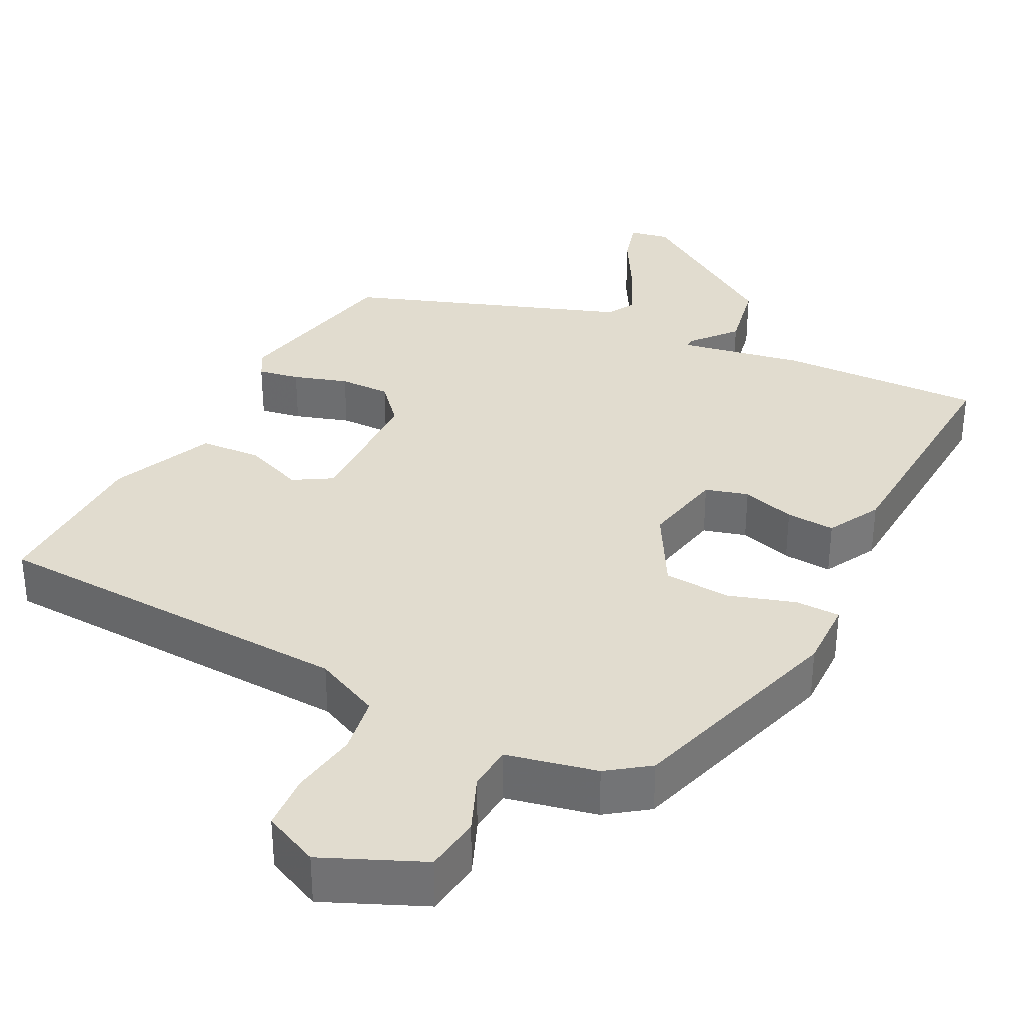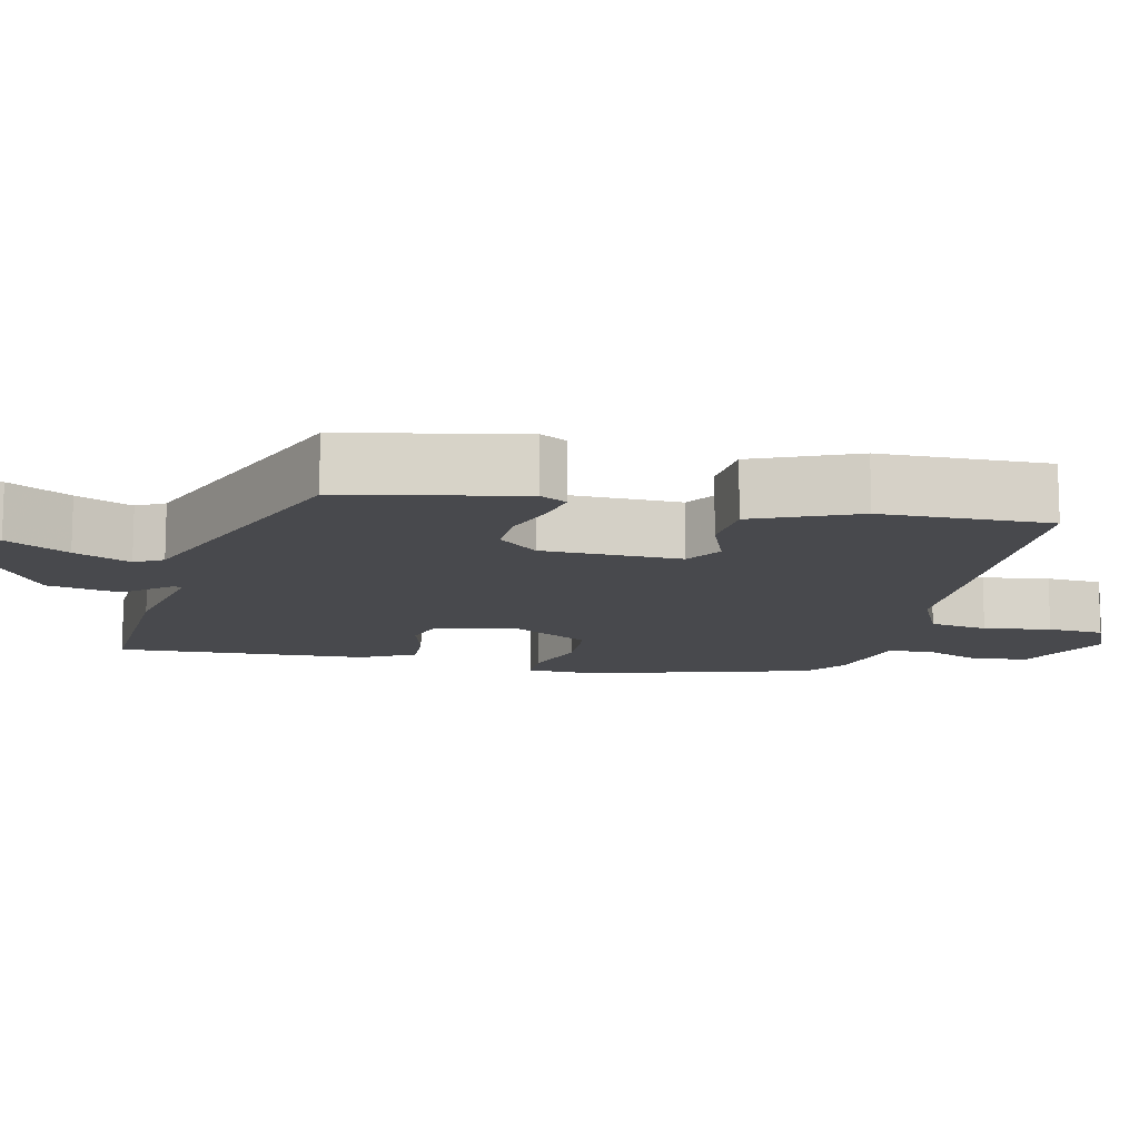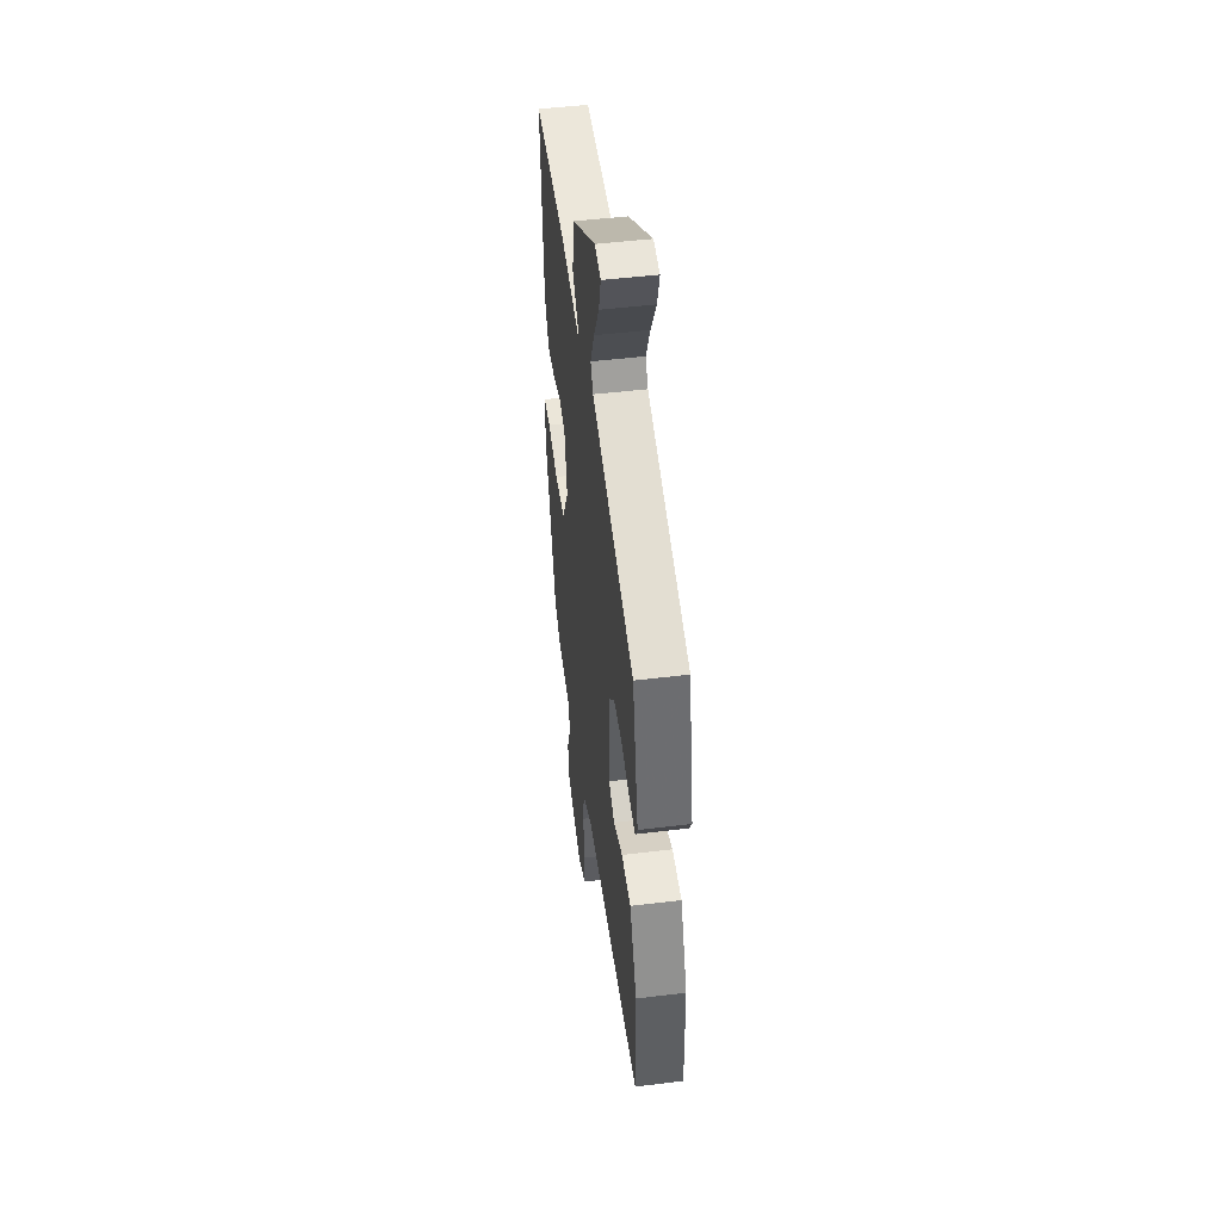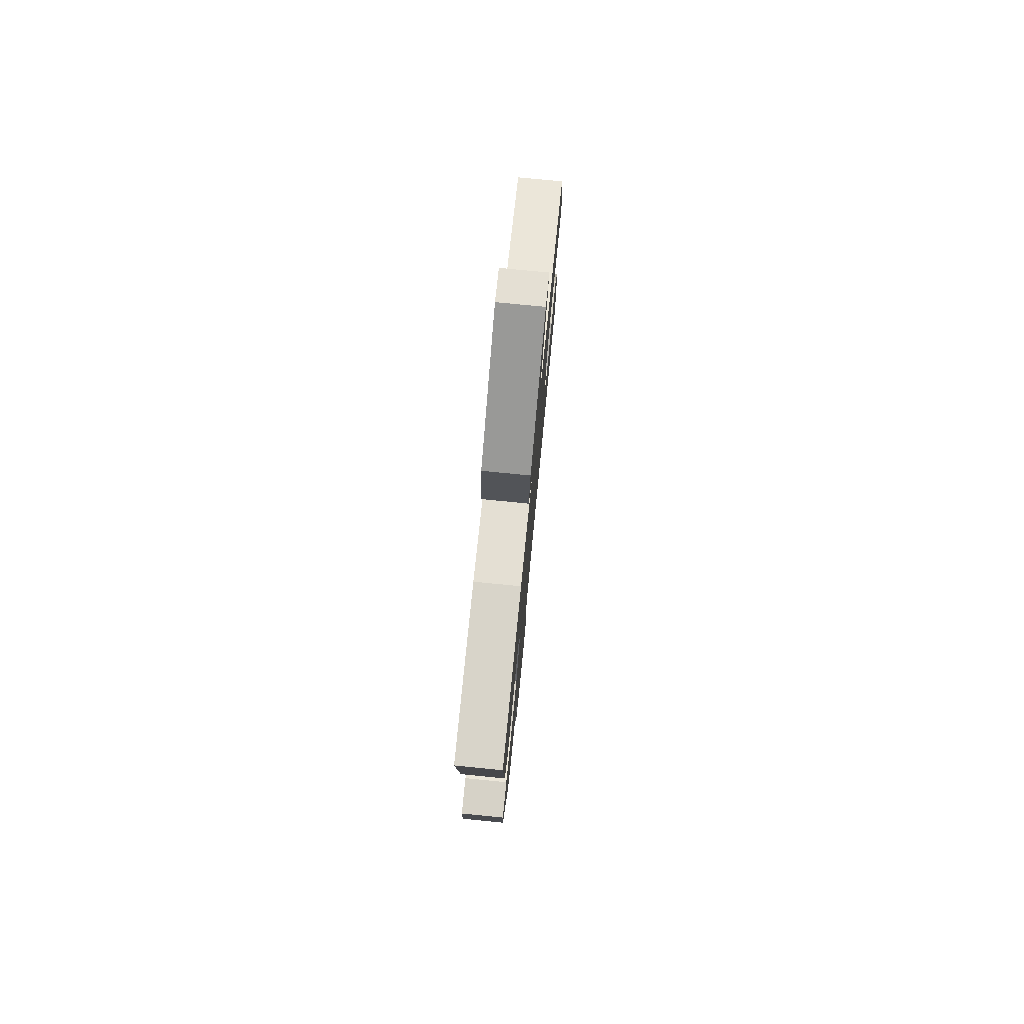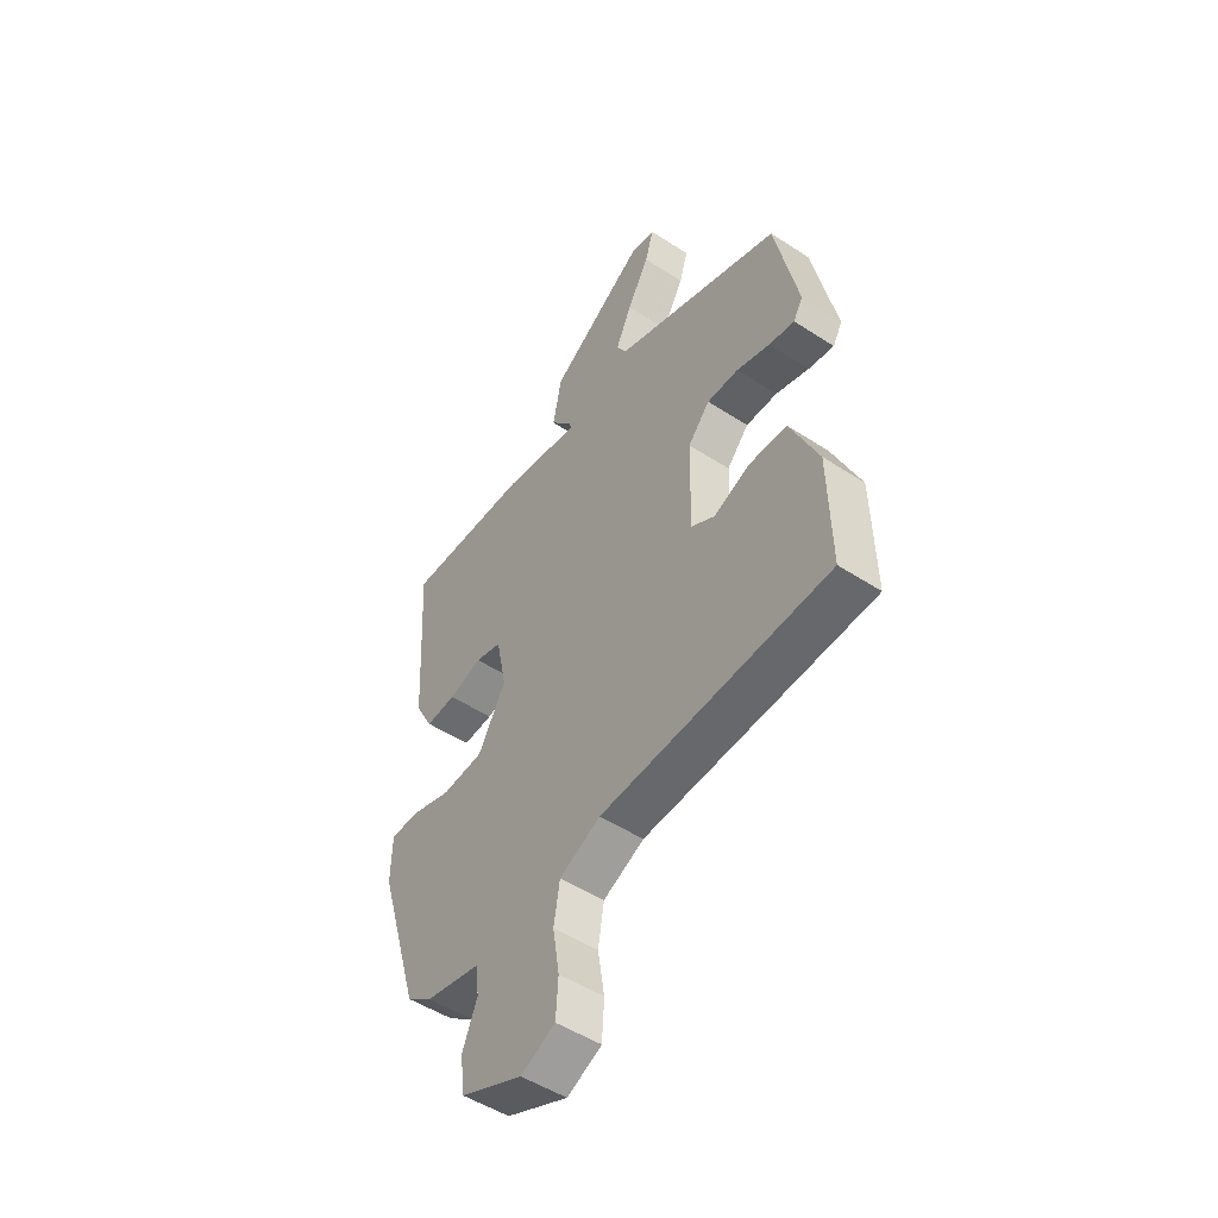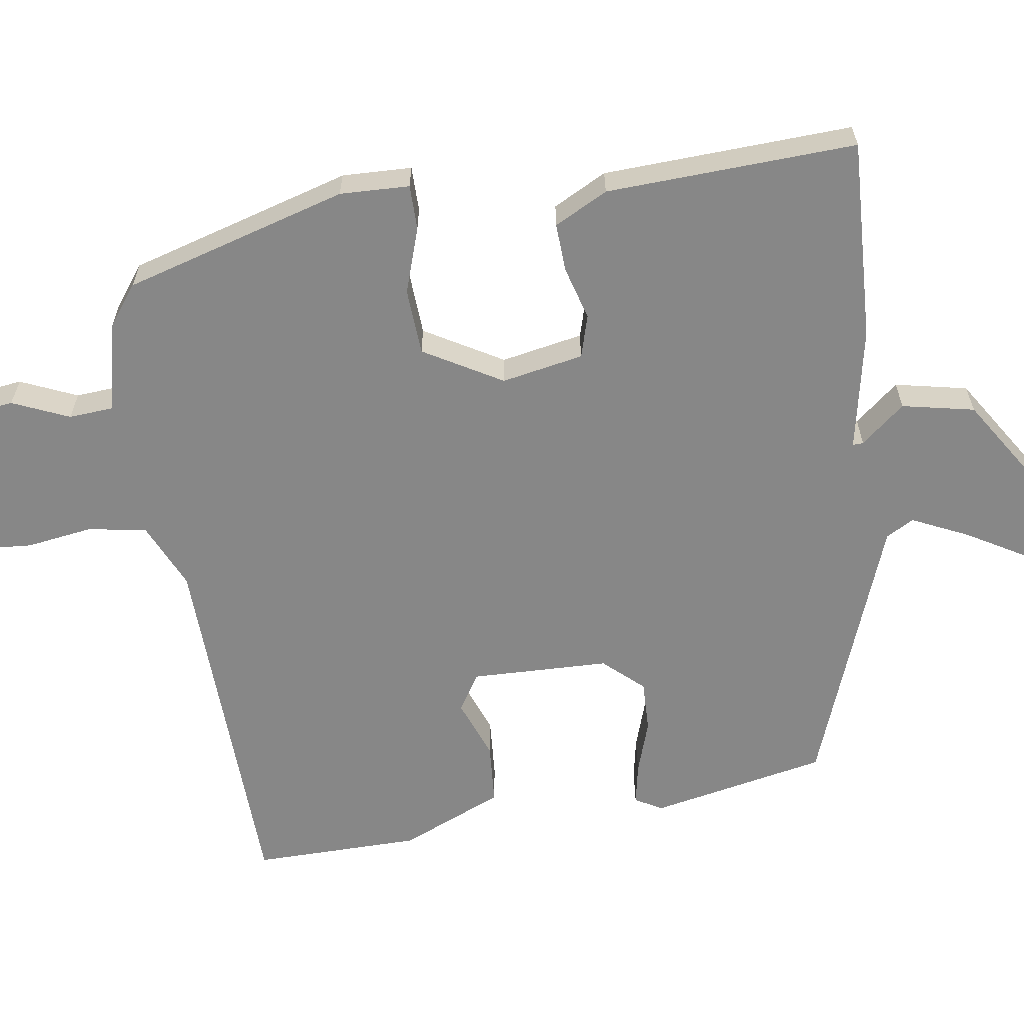
<metadata>
{"format":"obj","ext":"obj","renderer":"f3d","projection":"perspective","resolution":1024,"background":"white","views":[{"elev":34.3,"azim":-153.0,"up":"+Y"},{"elev":-12.5,"azim":76.6,"up":"+Y"},{"elev":48.5,"azim":82.2,"up":"+Z"},{"elev":77.6,"azim":-84.4,"up":"+Z"},{"elev":-50.3,"azim":54.4,"up":"+Z"},{"elev":-62.4,"azim":-82.1,"up":"+Y"}]}
</metadata>
<code>
v -0.499 0.07 0.5
v -0.229 0.07 0.491
v -0.064 0.07 0.46
v -0.065 0.07 0.474
v -0.114 0.07 0.532
v -0.095 0.07 0.629
v 0.111 0.07 0.764
v 0.164 0.07 0.754
v 0.146 0.07 0.692
v 0.099 0.07 0.609
v 0.065 0.07 0.534
v 0.086 0.07 0.497
v 0.45 0.07 0.365
v 0.5 0.07 0.13
v 0.48 0.07 0.094
v 0.425 0.07 0.104
v 0.353 0.07 0.127
v 0.285 0.07 0.128
v 0.238 0.07 0.075
v 0.235 0.07 -0.11
v 0.285 0.07 -0.14
v 0.364 0.07 -0.109
v 0.446 0.07 -0.114
v 0.506 0.07 -0.25
v 0.511 0.07 -0.474
v 0.021 0.07 -0.496
v -0.067 0.07 -0.537
v -0.08 0.07 -0.615
v -0.066 0.07 -0.704
v -0.071 0.07 -0.779
v -0.145 0.07 -0.813
v -0.277 0.07 -0.755
v -0.287 0.07 -0.68
v -0.255 0.07 -0.604
v -0.26 0.07 -0.545
v -0.38 0.07 -0.519
v -0.435 0.07 -0.479
v -0.525 0.07 -0.182
v -0.523 0.07 -0.089
v -0.463 0.07 -0.088
v -0.375 0.07 -0.116
v -0.286 0.07 -0.11
v -0.227 0.07 -0.005
v -0.249 0.07 0.104
v -0.306 0.07 0.12
v -0.377 0.07 0.099
v -0.442 0.07 0.095
v -0.48 0.07 0.166
v -0.499 0 0.5
v -0.229 0 0.491
v -0.064 0 0.46
v -0.065 0 0.474
v -0.114 0 0.532
v -0.095 0 0.629
v 0.111 0 0.764
v 0.164 0 0.754
v 0.146 0 0.692
v 0.099 0 0.609
v 0.065 0 0.534
v 0.086 0 0.497
v 0.45 0 0.365
v 0.5 0 0.13
v 0.48 0 0.094
v 0.425 0 0.104
v 0.353 0 0.127
v 0.285 0 0.128
v 0.238 0 0.075
v 0.235 0 -0.11
v 0.285 0 -0.14
v 0.364 0 -0.109
v 0.446 0 -0.114
v 0.506 0 -0.25
v 0.511 0 -0.474
v 0.021 0 -0.496
v -0.067 0 -0.537
v -0.08 0 -0.615
v -0.066 0 -0.704
v -0.071 0 -0.779
v -0.145 0 -0.813
v -0.277 0 -0.755
v -0.287 0 -0.68
v -0.255 0 -0.604
v -0.26 0 -0.545
v -0.38 0 -0.519
v -0.435 0 -0.479
v -0.525 0 -0.182
v -0.523 0 -0.089
v -0.463 0 -0.088
v -0.375 0 -0.116
v -0.286 0 -0.11
v -0.227 0 -0.005
v -0.249 0 0.104
v -0.306 0 0.12
v -0.377 0 0.099
v -0.442 0 0.095
v -0.48 0 0.166
f 1 2 3
f 48 1 3
f 47 48 3
f 46 47 3
f 45 46 3
f 44 45 3
f 43 44 3
f 39 40 41
f 38 39 41
f 37 38 41
f 36 37 41
f 35 36 41
f 35 41 42
f 34 35 42 43
f 32 33 34
f 31 32 34
f 30 31 34
f 29 30 34
f 28 29 34
f 34 43 3
f 28 34 3
f 27 28 3
f 24 25 26
f 23 24 26
f 22 23 26
f 21 22 26
f 20 21 26 27
f 15 16 17
f 14 15 17
f 13 14 17
f 12 13 17
f 12 17 18
f 11 12 18 19
f 8 9 10
f 7 8 10
f 6 7 10
f 5 6 10
f 4 5 10
f 3 4 10 11
f 19 20 27
f 11 19 27
f 3 11 27
f 51 50 49
f 51 49 96
f 51 96 95
f 51 95 94
f 51 94 93
f 51 93 92
f 51 92 91
f 89 88 87
f 89 87 86
f 89 86 85
f 89 85 84
f 89 84 83
f 90 89 83
f 91 90 83 82
f 82 81 80
f 82 80 79
f 82 79 78
f 82 78 77
f 82 77 76
f 51 91 82
f 51 82 76
f 51 76 75
f 74 73 72
f 74 72 71
f 74 71 70
f 74 70 69
f 75 74 69 68
f 65 64 63
f 65 63 62
f 65 62 61
f 65 61 60
f 66 65 60
f 67 66 60 59
f 58 57 56
f 58 56 55
f 58 55 54
f 58 54 53
f 58 53 52
f 59 58 52 51
f 75 68 67
f 75 67 59
f 75 59 51
f 1 49 50 2
f 2 50 51 3
f 3 51 52 4
f 4 52 53 5
f 5 53 54 6
f 6 54 55 7
f 7 55 56 8
f 8 56 57 9
f 9 57 58 10
f 10 58 59 11
f 11 59 60 12
f 12 60 61 13
f 13 61 62 14
f 14 62 63 15
f 15 63 64 16
f 16 64 65 17
f 17 65 66 18
f 18 66 67 19
f 19 67 68 20
f 20 68 69 21
f 21 69 70 22
f 22 70 71 23
f 23 71 72 24
f 24 72 73 25
f 25 73 74 26
f 26 74 75 27
f 27 75 76 28
f 28 76 77 29
f 29 77 78 30
f 30 78 79 31
f 31 79 80 32
f 32 80 81 33
f 33 81 82 34
f 34 82 83 35
f 35 83 84 36
f 36 84 85 37
f 37 85 86 38
f 38 86 87 39
f 39 87 88 40
f 40 88 89 41
f 41 89 90 42
f 42 90 91 43
f 43 91 92 44
f 44 92 93 45
f 45 93 94 46
f 46 94 95 47
f 47 95 96 48
f 48 96 49 1

</code>
